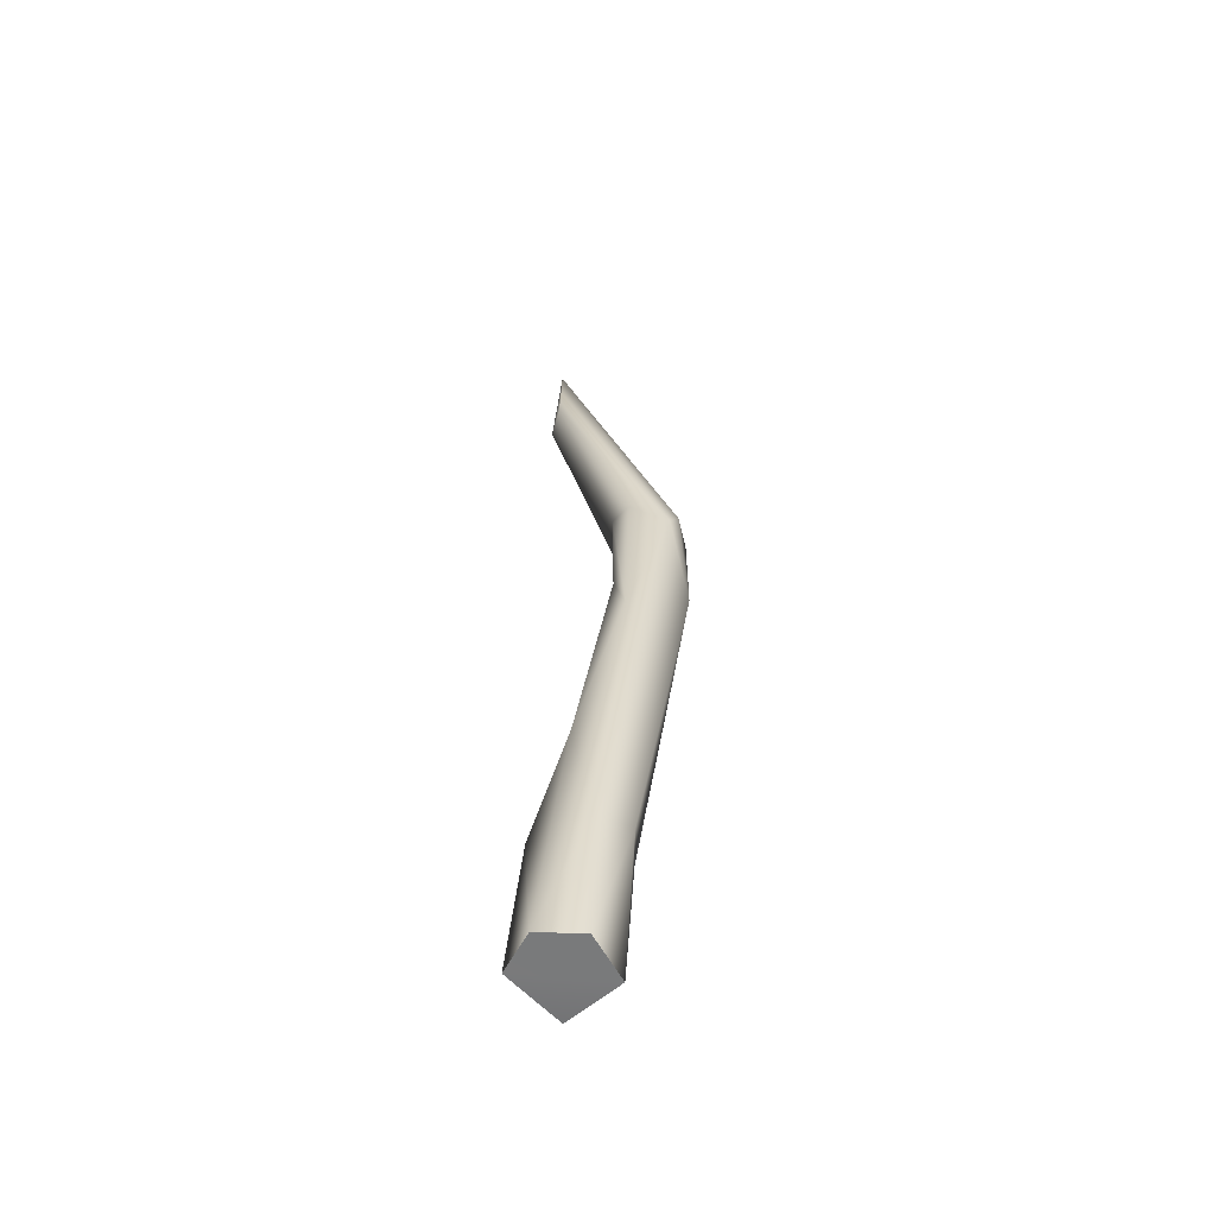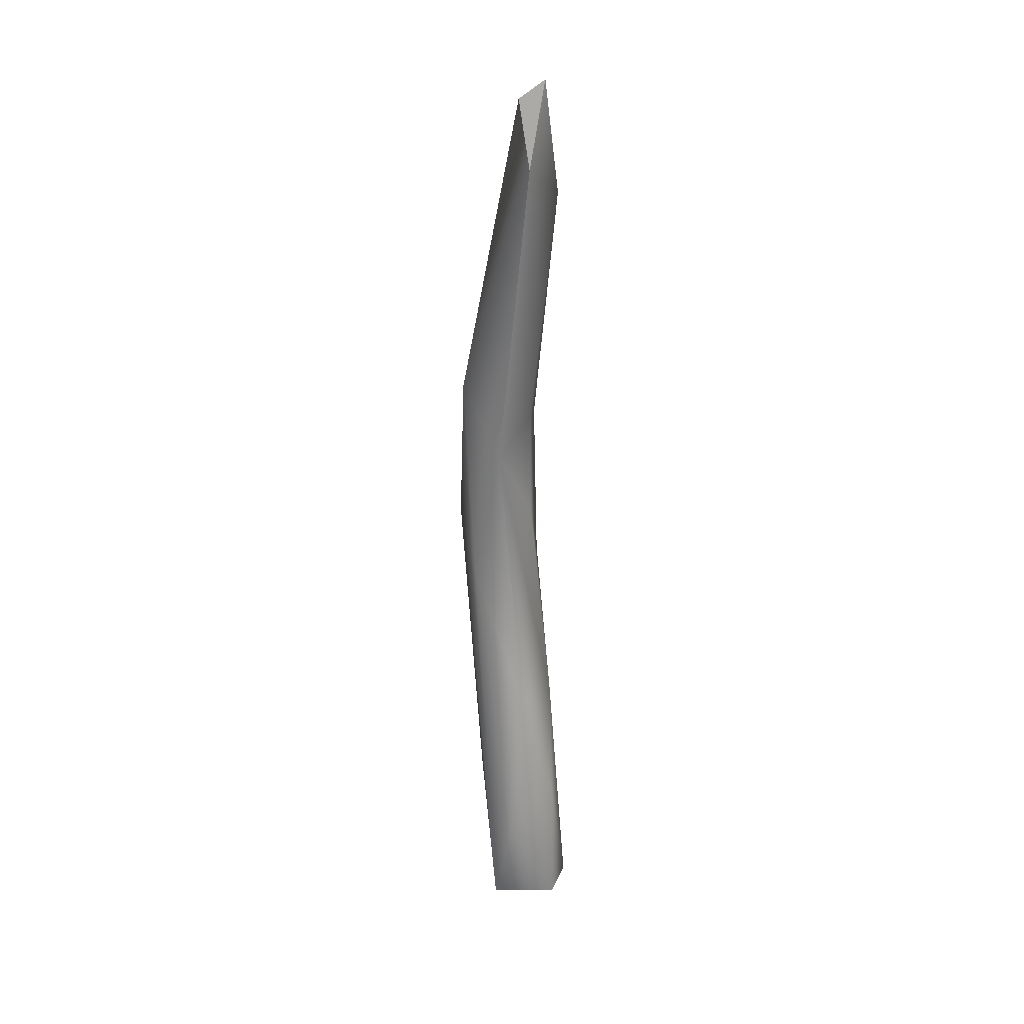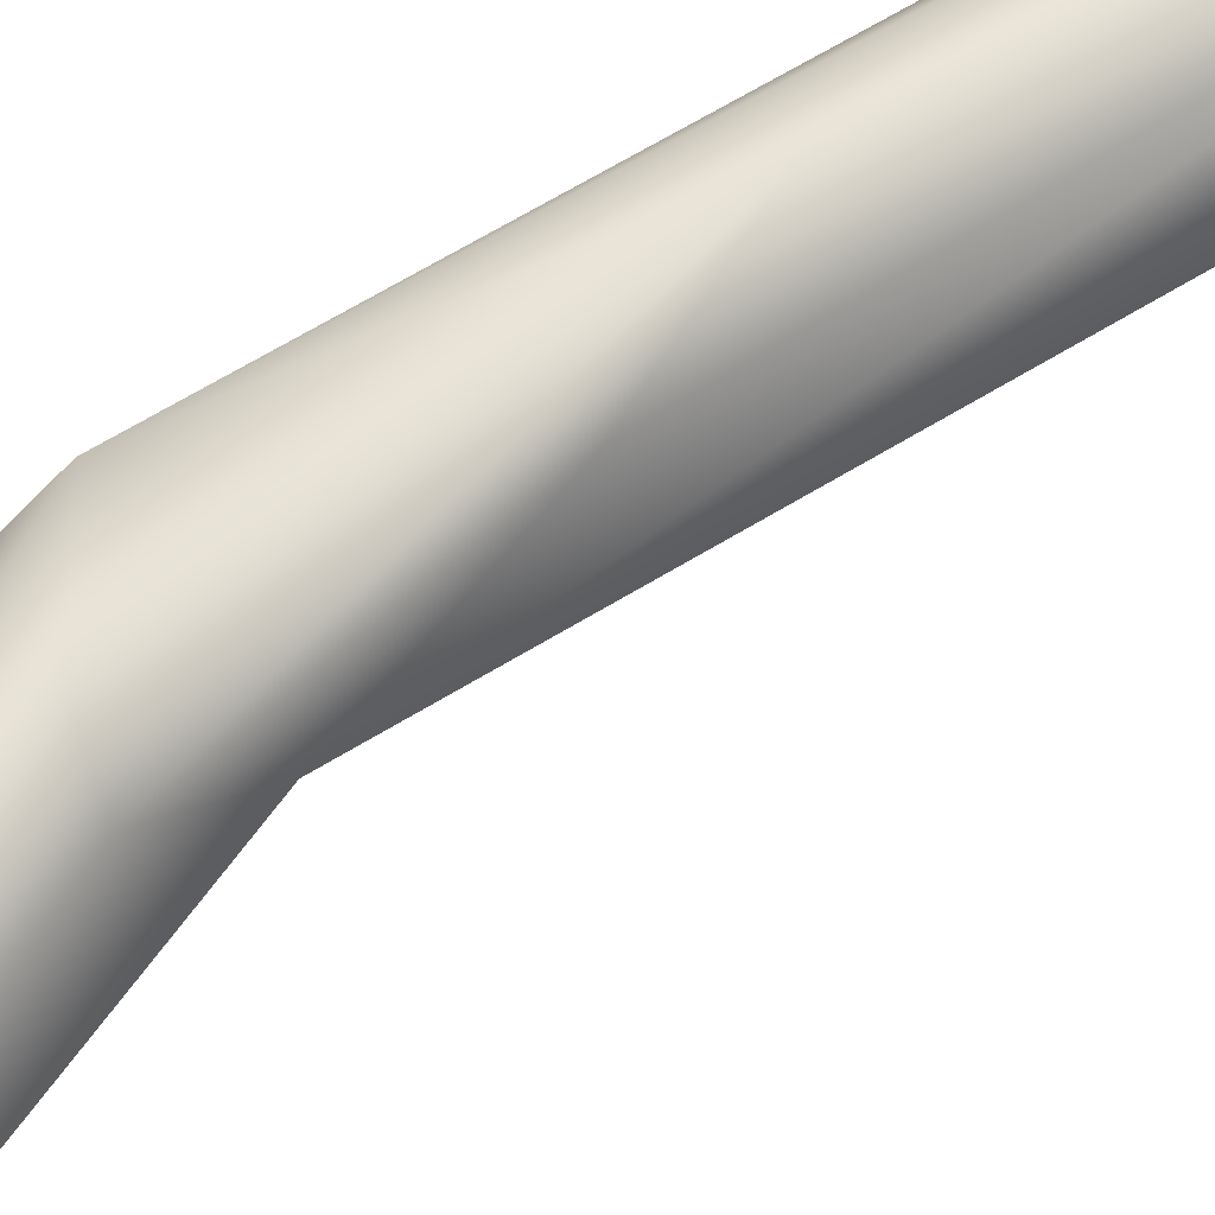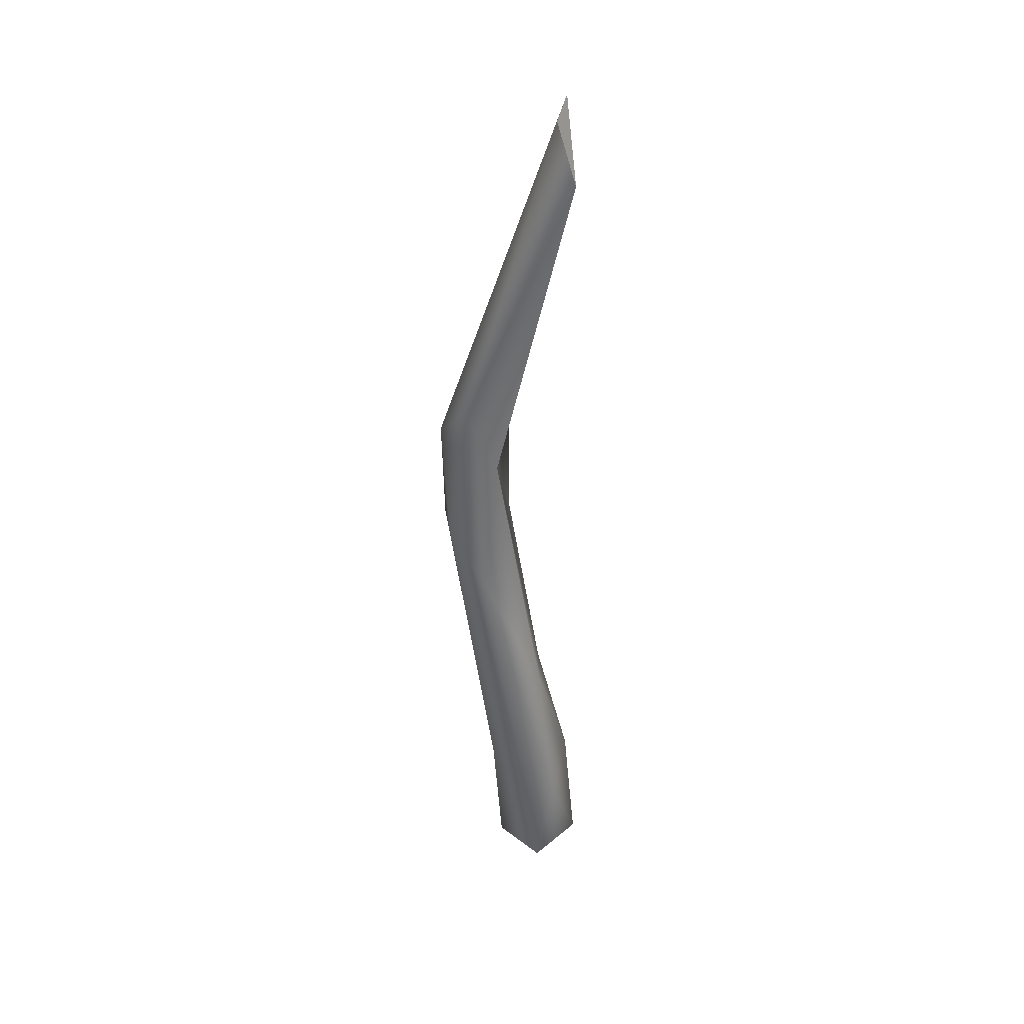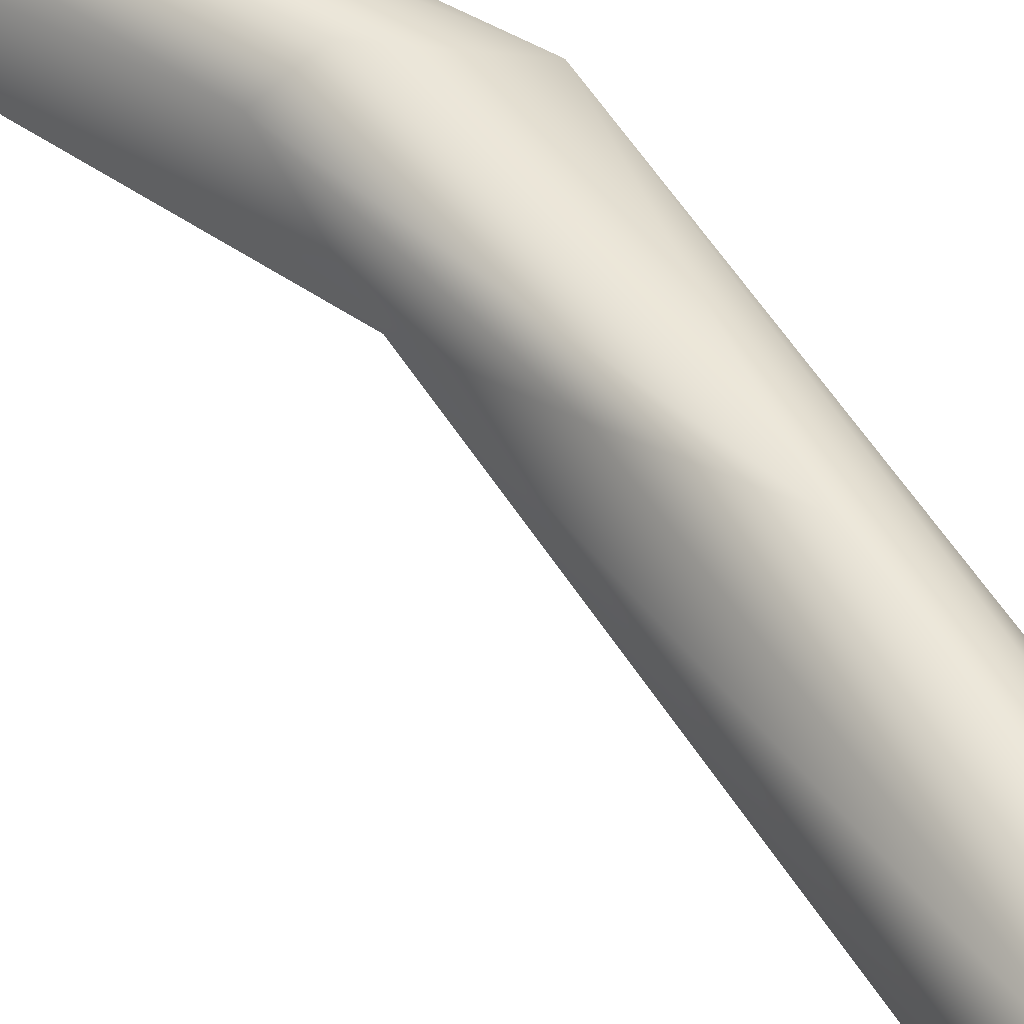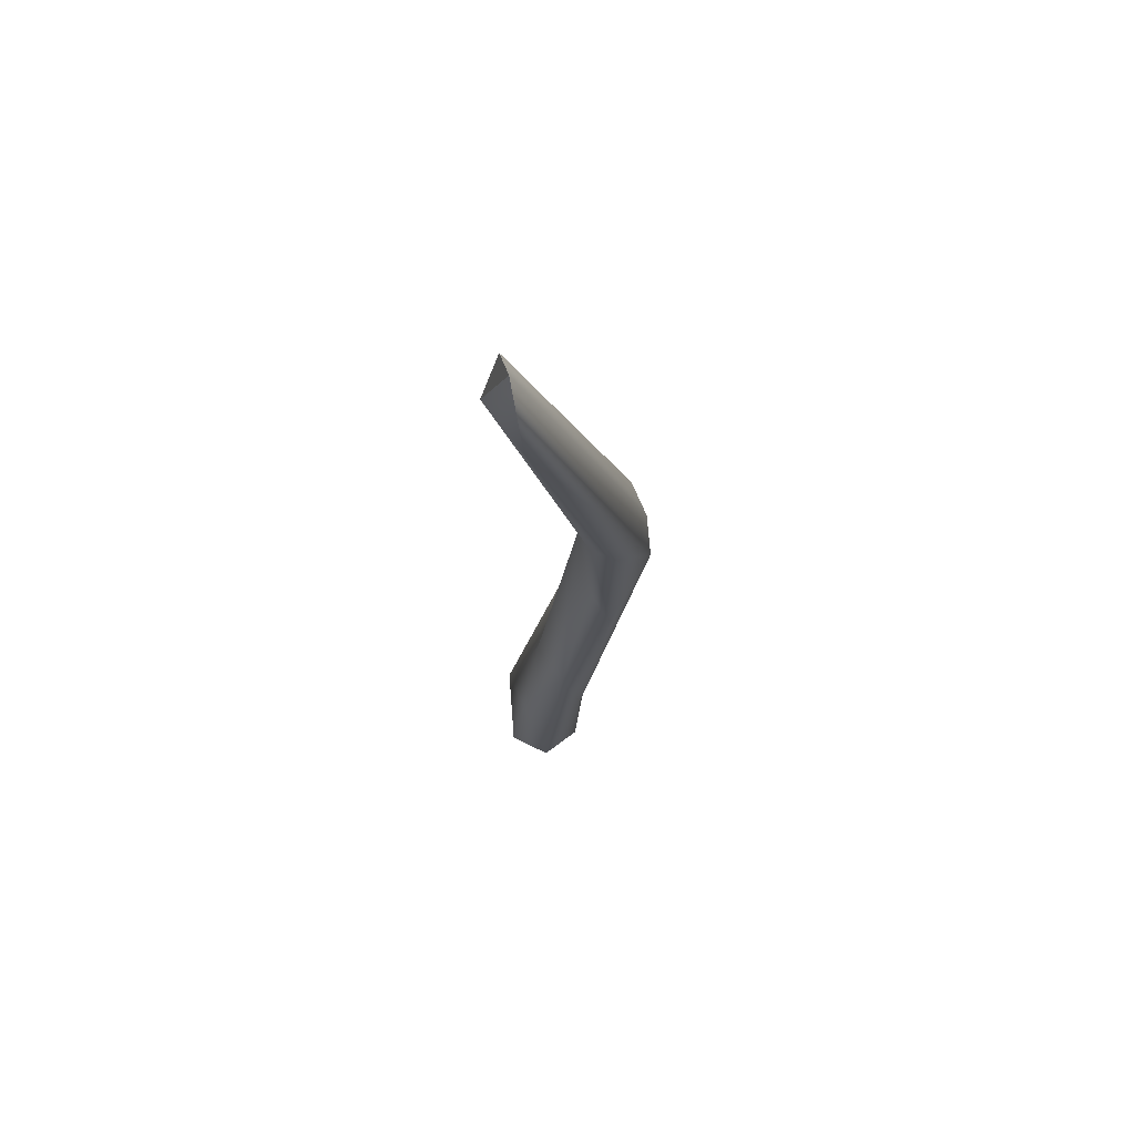
<metadata>
{"format":"obj","ext":"obj","renderer":"f3d","projection":"perspective","resolution":1024,"background":"white","views":[{"elev":-57.9,"azim":13.3,"up":"+Y"},{"elev":29.9,"azim":-118.8,"up":"+Y"},{"elev":59.3,"azim":-131.9,"up":"+Z"},{"elev":37.5,"azim":-164.7,"up":"+Y"},{"elev":51.1,"azim":-39.2,"up":"+Z"},{"elev":69.9,"azim":-22.5,"up":"+Y"}]}
</metadata>
<code>
g CandleDocht
v -0.006296 0.5937 0.001245
v 0.001706 0.5595 0.002177
v 0.004034 0.5677 -0.0007345
v 0.002494 0.5453 -0.0003425
v 0.006386 0.5515 -7.254e-05
v -0.005594 0.5148 -0.0003205
v -0.00717 0.5051 0.004275
v -0.00413 0.5052 -0.001605
v 0.006386 0.5515 -7.254e-05
v 0.0017 0.52 -0.0001785
v 0.00119 0.5051 0.001405
v 0.007792 0.5521 0.002873
v 0.00749 0.5642 0.001183
v 0.002604 0.5197 0.003591
v -0.0001184 0.5051 0.006437
v 0.007096 0.5598 0.007009
v 0.007546 0.5639 0.004671
v 0.0002116 0.5183 0.006709
v -0.004316 0.5051 0.007521
v 0.002978 0.5463 0.007617
v -0.001854 0.5299 0.006735
v -0.004662 0.6016 0.003779
v -0.004404 0.5904 0.005439
v -0.006296 0.5937 0.001245
v 0.007096 0.5598 0.007009
v 0.003352 0.5632 0.007375
v -0.004662 0.6016 0.003779
v 0.002978 0.5463 0.007617
v 0.001412 0.5638 0.005837
v 0.001516 0.5523 0.006017
v -0.001854 0.5299 0.006735
v 0.001706 0.5595 0.002177
v 0.007546 0.5639 0.004671
v -0.00306 0.5303 0.002615
v 0.00749 0.5642 0.001183
v 0.007792 0.5521 0.002873
v -0.004424 0.6001 0.001099
v 0.004034 0.5677 -0.0007345
v -0.006296 0.5937 0.001245
v 0.006386 0.5515 -7.254e-05
v -0.005752 0.5186 0.004889
v -0.004316 0.5051 0.007521
v 0.0002116 0.5183 0.006709
v -0.00717 0.5051 0.004275
v -0.005594 0.5148 -0.0003205
v 0.002494 0.5453 -0.0003425
v 0.001706 0.5595 0.002177
v -0.00413 0.5052 -0.001605
v -0.004424 0.6001 0.001099
v -0.004662 0.6016 0.003779
v -0.006296 0.5937 0.001245
v -0.004316 0.5051 0.007521
v -0.0001184 0.5051 0.006437
v 0.00119 0.5051 0.001405
v -0.00717 0.5051 0.004275
v -0.00413 0.5052 -0.001605
v -0.004404 0.5904 0.005439
v 0.003352 0.5632 0.007375
v 0.001412 0.5638 0.005837
v -0.006296 0.5937 0.001245
v 0.001706 0.5595 0.002177
v 0.001516 0.5523 0.006017
g CandleDocht_0
f 3 2 1
f 5 4 3
f 8 7 6
f 10 8 9
f 11 8 10
f 10 9 12
f 12 9 13
f 11 10 14
f 14 10 12
f 15 11 14
f 14 12 16
f 16 12 17
f 15 14 18
f 18 14 16
f 19 15 18
f 18 16 20
f 21 18 20
f 24 23 22
f 26 25 23
f 25 27 23
f 28 25 26
f 28 26 29
f 30 28 29
f 31 28 30
f 31 30 32
f 25 33 27
f 34 31 32
f 33 35 27
f 36 35 33
f 35 37 27
f 35 38 37
f 38 39 37
f 40 38 35
f 41 31 34
f 42 31 41
f 42 43 31
f 44 42 41
f 44 41 45
f 45 41 34
f 45 34 46
f 46 47 38
f 46 34 47
f 48 46 40
f 48 45 46
f 51 50 49
f 54 53 52
f 54 52 55
f 54 55 56
f 59 58 57
f 59 57 60
f 61 59 60
f 62 59 61

</code>
